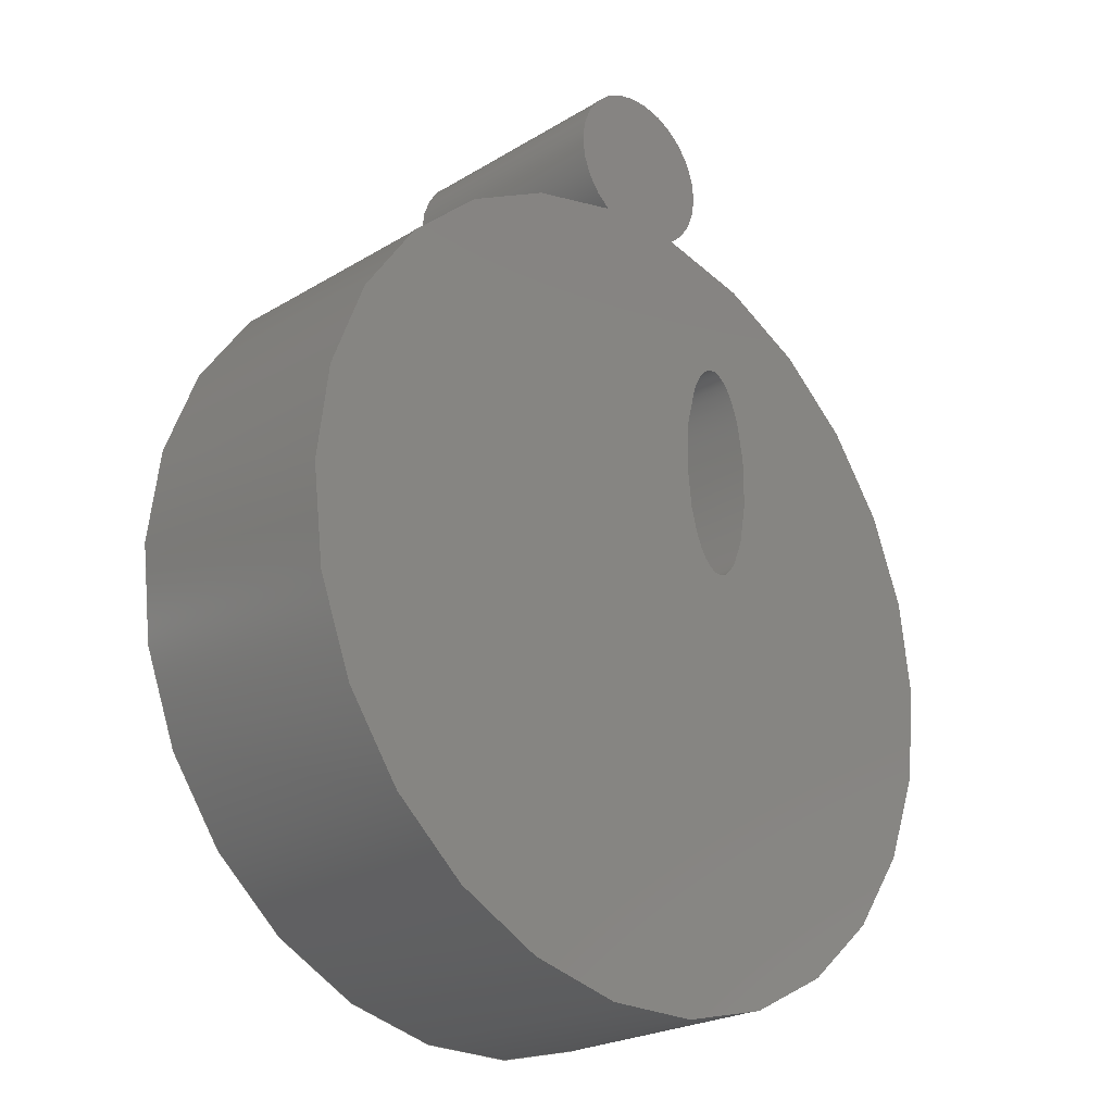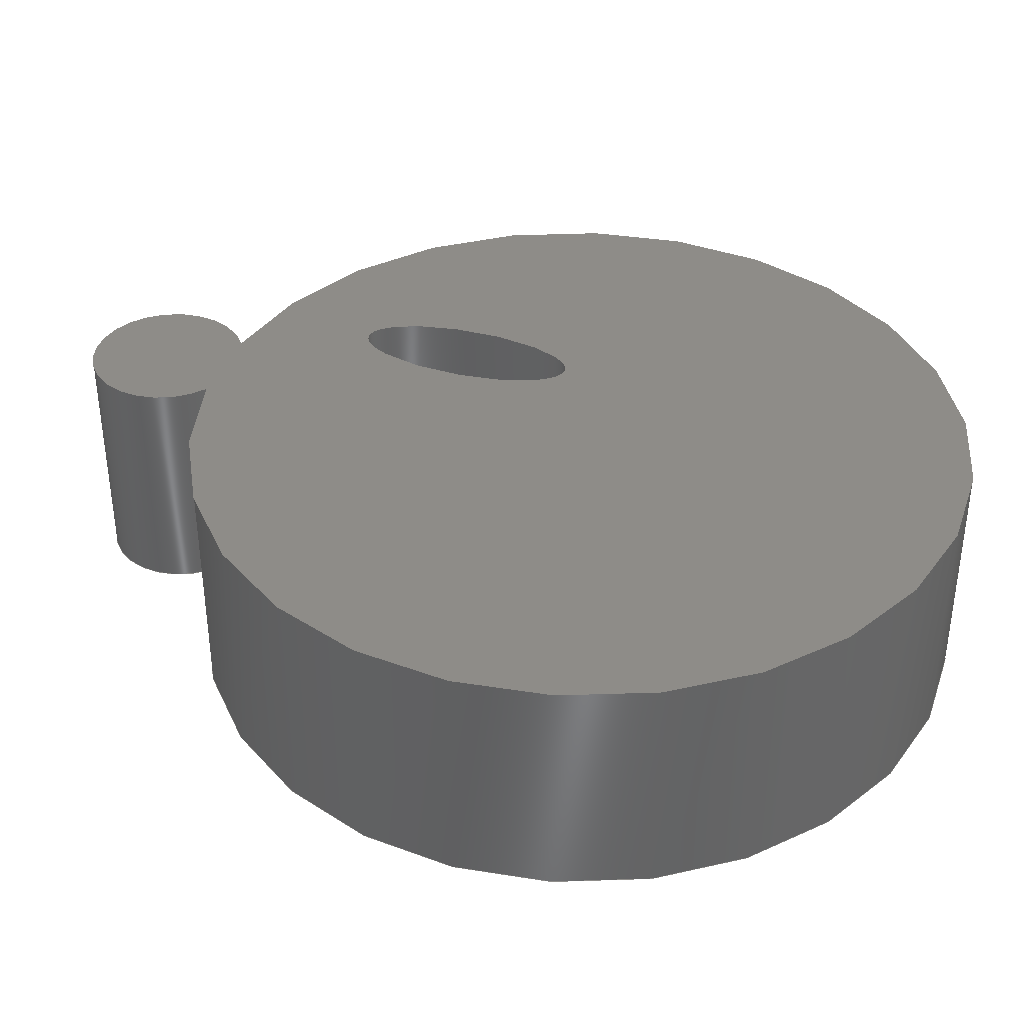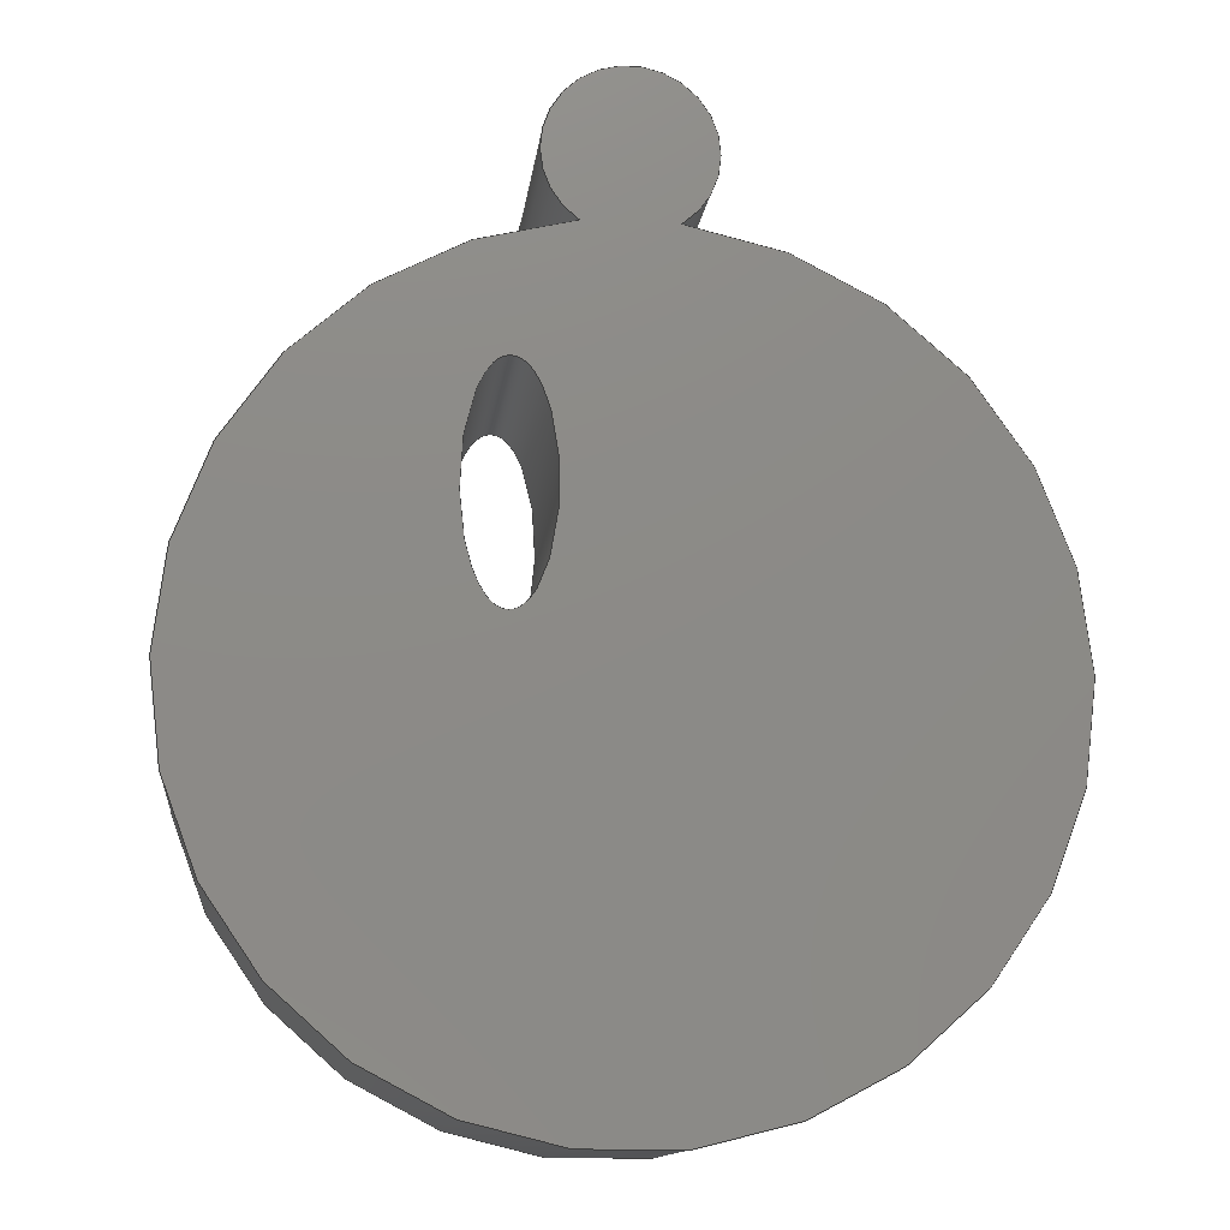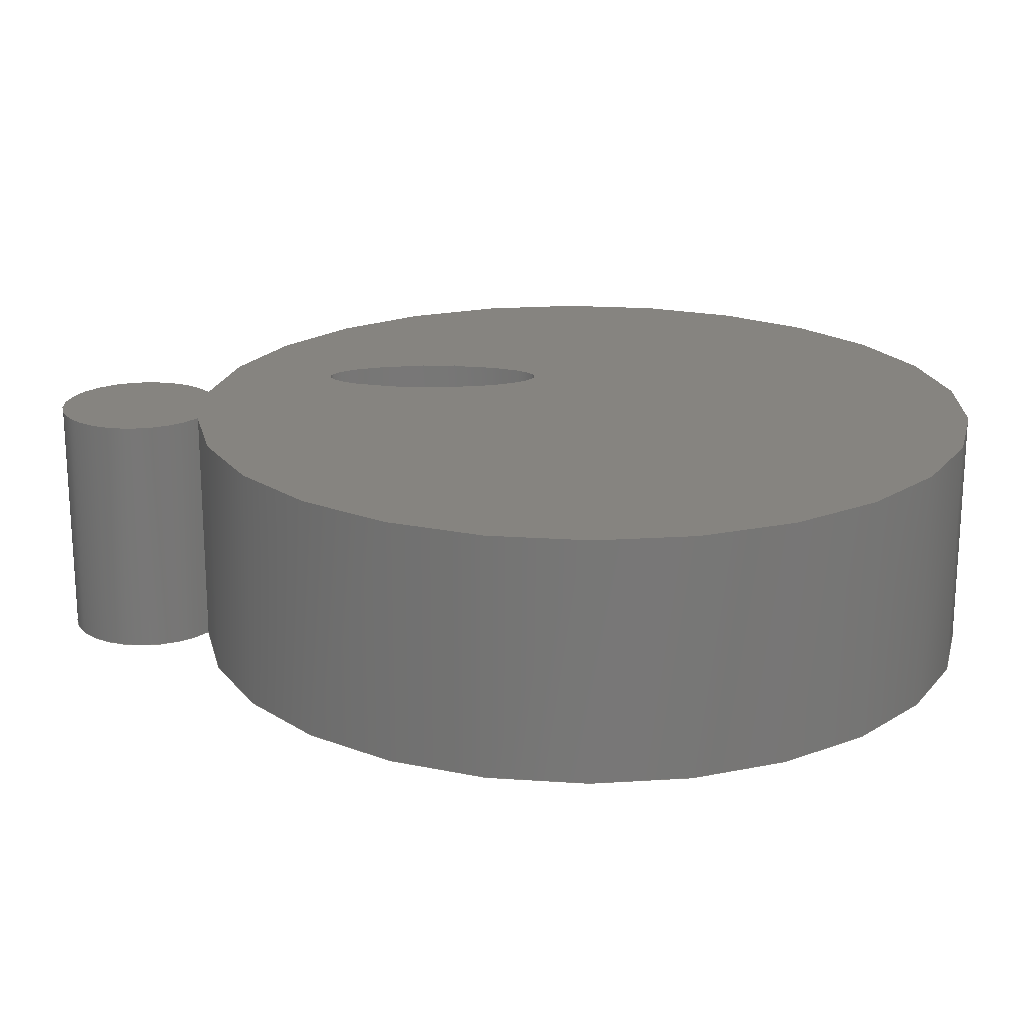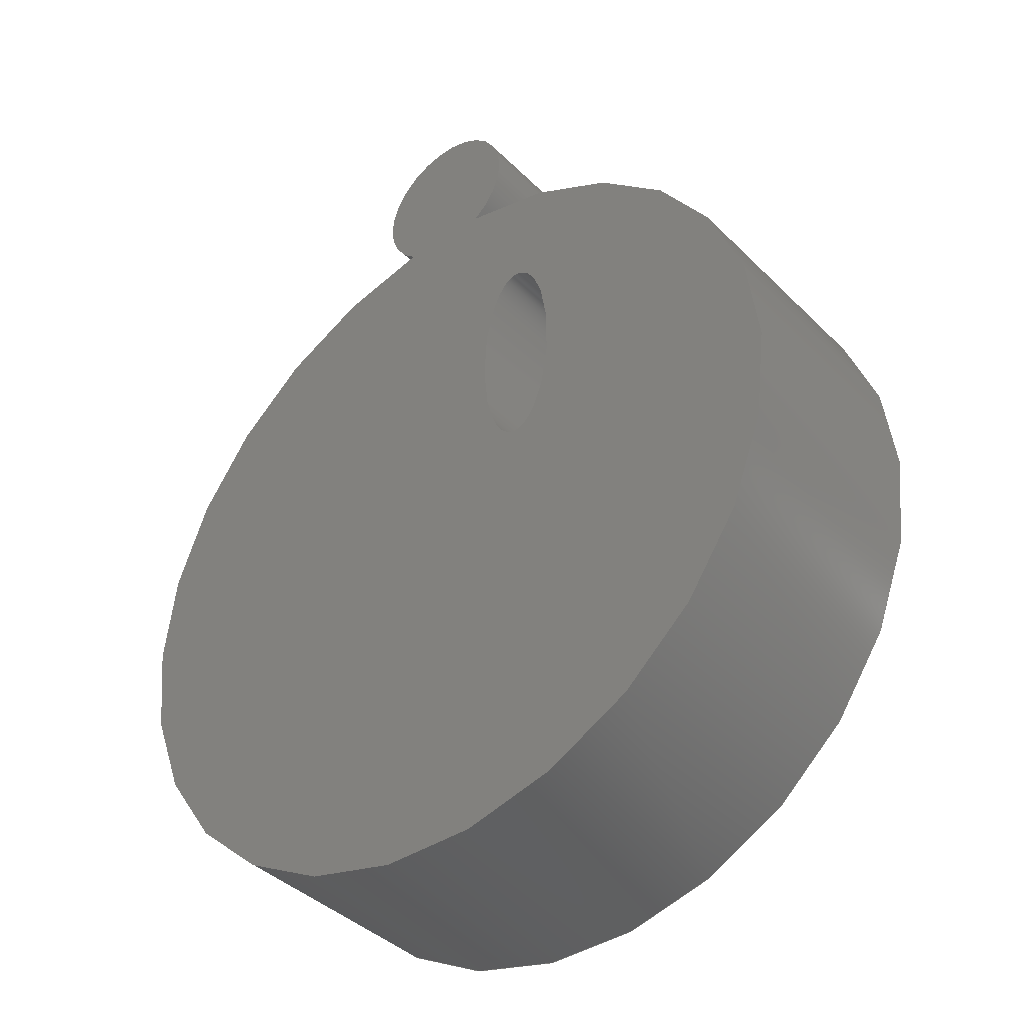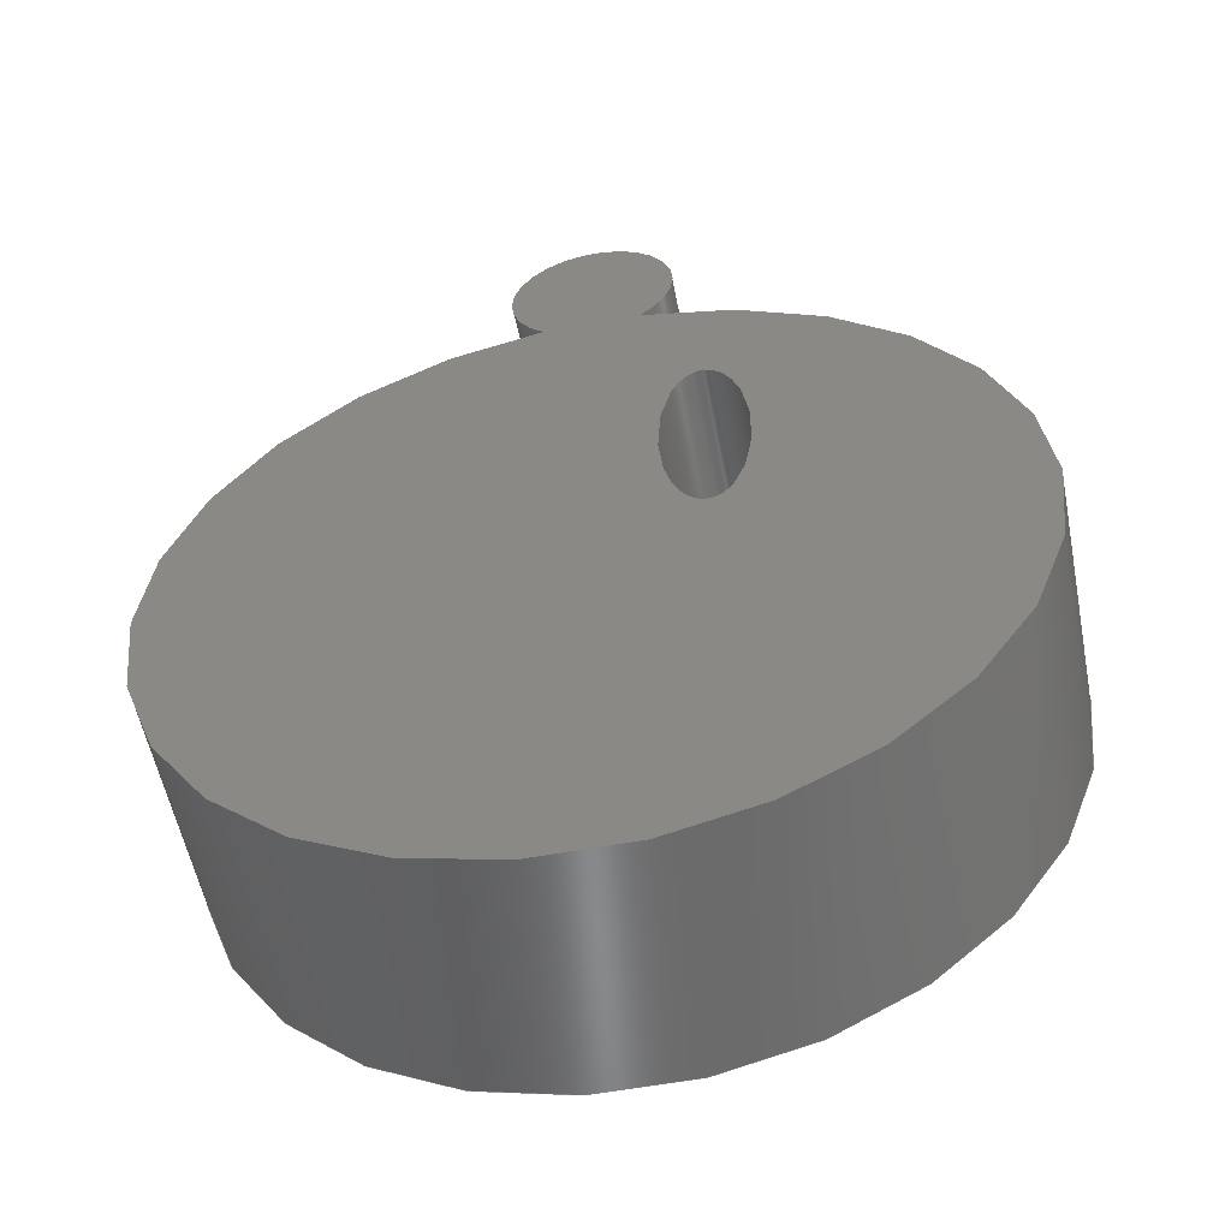
<metadata>
{"format":"step","ext":"step","renderer":"f3d","projection":"perspective","resolution":1024,"background":"white","views":[{"elev":-23.5,"azim":-44.5,"up":"+Y"},{"elev":37.7,"azim":-71.8,"up":"+Z"},{"elev":-12.8,"azim":173.4,"up":"+Y"},{"elev":20.1,"azim":-90.0,"up":"+Z"},{"elev":-39.7,"azim":39.6,"up":"+Y"},{"elev":-55.6,"azim":11.1,"up":"+Y"}]}
</metadata>
<code>
ISO-10303-21;
DATA;
#1=MECHANICAL_DESIGN_GEOMETRIC_PRESENTATION_REPRESENTATION('',(#4),#165);
#2=SHAPE_REPRESENTATION_RELATIONSHIP('SRR','None',#172,#3);
#3=ADVANCED_BREP_SHAPE_REPRESENTATION('',(#5),#164);
#4=STYLED_ITEM('',(#182),#5);
#5=MANIFOLD_SOLID_BREP('Body1',#75);
#6=FACE_BOUND('',#25,.T.);
#7=FACE_BOUND('',#27,.T.);
#8=PLANE('',#97);
#9=PLANE('',#98);
#10=CIRCLE('',#92,0.5);
#11=CIRCLE('',#93,0.5);
#12=CIRCLE('',#95,0.1);
#13=CIRCLE('',#96,0.1);
#14=CYLINDRICAL_SURFACE('',#91,0.5);
#15=CYLINDRICAL_SURFACE('',#94,0.1);
#16=FACE_OUTER_BOUND('',#21,.T.);
#17=FACE_OUTER_BOUND('',#22,.T.);
#18=FACE_OUTER_BOUND('',#23,.T.);
#19=FACE_OUTER_BOUND('',#24,.T.);
#20=FACE_OUTER_BOUND('',#26,.T.);
#21=EDGE_LOOP('',(#51,#52,#53,#54));
#22=EDGE_LOOP('',(#55,#56,#57,#58));
#23=EDGE_LOOP('',(#59,#60,#61,#62));
#24=EDGE_LOOP('',(#63,#64));
#25=EDGE_LOOP('',(#65));
#26=EDGE_LOOP('',(#66,#67));
#27=EDGE_LOOP('',(#68));
#28=LINE('',#146,#31);
#29=LINE('',#153,#32);
#30=LINE('',#156,#33);
#31=VECTOR('',#103,0.14);
#32=VECTOR('',#110,1);
#33=VECTOR('',#113,1);
#34=ELLIPSE('',#89,0.14,0.05353);
#35=ELLIPSE('',#90,0.14,0.05353);
#36=VERTEX_POINT('',#143);
#37=VERTEX_POINT('',#145);
#38=VERTEX_POINT('',#149);
#39=VERTEX_POINT('',#150);
#40=VERTEX_POINT('',#152);
#41=VERTEX_POINT('',#154);
#42=EDGE_CURVE('',#36,#36,#34,.T.);
#43=EDGE_CURVE('',#36,#37,#28,.T.);
#44=EDGE_CURVE('',#37,#37,#35,.T.);
#45=EDGE_CURVE('',#38,#39,#10,.T.);
#46=EDGE_CURVE('',#39,#40,#29,.T.);
#47=EDGE_CURVE('',#41,#40,#11,.T.);
#48=EDGE_CURVE('',#38,#41,#30,.T.);
#49=EDGE_CURVE('',#39,#38,#12,.T.);
#50=EDGE_CURVE('',#40,#41,#13,.T.);
#51=ORIENTED_EDGE('',*,*,#42,.F.);
#52=ORIENTED_EDGE('',*,*,#43,.T.);
#53=ORIENTED_EDGE('',*,*,#44,.F.);
#54=ORIENTED_EDGE('',*,*,#43,.F.);
#55=ORIENTED_EDGE('',*,*,#45,.T.);
#56=ORIENTED_EDGE('',*,*,#46,.T.);
#57=ORIENTED_EDGE('',*,*,#47,.F.);
#58=ORIENTED_EDGE('',*,*,#48,.F.);
#59=ORIENTED_EDGE('',*,*,#49,.T.);
#60=ORIENTED_EDGE('',*,*,#48,.T.);
#61=ORIENTED_EDGE('',*,*,#50,.F.);
#62=ORIENTED_EDGE('',*,*,#46,.F.);
#63=ORIENTED_EDGE('',*,*,#50,.T.);
#64=ORIENTED_EDGE('',*,*,#47,.T.);
#65=ORIENTED_EDGE('',*,*,#44,.T.);
#66=ORIENTED_EDGE('',*,*,#49,.F.);
#67=ORIENTED_EDGE('',*,*,#45,.F.);
#68=ORIENTED_EDGE('',*,*,#42,.T.);
#69=(
BOUNDED_SURFACE()
B_SPLINE_SURFACE(1,2,((#125,#126,#127,#128,#129,#130,#131,#132,#133),(#134,
#135,#136,#137,#138,#139,#140,#141,#142)),.UNSPECIFIED.,.F.,.T.,.F.)
B_SPLINE_SURFACE_WITH_KNOTS((2,2),(3,2,2,2,3),(0,2.143),(-3.142,
-1.571,0,1.571,3.142),.UNSPECIFIED.)
GEOMETRIC_REPRESENTATION_ITEM()
RATIONAL_B_SPLINE_SURFACE(((1,0.7071,1,0.7071,1,
0.7071,1,0.7071,1),(1,0.7071,1,0.7071,
1,0.7071,1,0.7071,1)))
REPRESENTATION_ITEM('')
SURFACE()
);
#70=ADVANCED_FACE('',(#16),#69,.T.);
#71=ADVANCED_FACE('',(#17),#14,.T.);
#72=ADVANCED_FACE('',(#18),#15,.T.);
#73=ADVANCED_FACE('',(#19,#6),#8,.T.);
#74=ADVANCED_FACE('',(#20,#7),#9,.F.);
#75=CLOSED_SHELL('',(#70,#71,#72,#73,#74));
#76=DERIVED_UNIT_ELEMENT(#78,1);
#77=DERIVED_UNIT_ELEMENT(#167,3);
#78=(
MASS_UNIT()
NAMED_UNIT(*)
SI_UNIT(.KILO.,.GRAM.)
);
#79=DERIVED_UNIT((#76,#77));
#80=MEASURE_REPRESENTATION_ITEM('density measure',
POSITIVE_RATIO_MEASURE(7850),#79);
#81=PROPERTY_DEFINITION_REPRESENTATION(#86,#83);
#82=PROPERTY_DEFINITION_REPRESENTATION(#87,#84);
#83=REPRESENTATION('material name',(#85),#164);
#84=REPRESENTATION('density',(#80),#164);
#85=DESCRIPTIVE_REPRESENTATION_ITEM('Steel','Steel');
#86=PROPERTY_DEFINITION('material property','material name',#174);
#87=PROPERTY_DEFINITION('material property','density of part',#174);
#88=AXIS2_PLACEMENT_3D('placement',#124,#99,#100);
#89=AXIS2_PLACEMENT_3D('',#144,#101,#102);
#90=AXIS2_PLACEMENT_3D('',#147,#104,#105);
#91=AXIS2_PLACEMENT_3D('',#148,#106,#107);
#92=AXIS2_PLACEMENT_3D('',#151,#108,#109);
#93=AXIS2_PLACEMENT_3D('',#155,#111,#112);
#94=AXIS2_PLACEMENT_3D('',#157,#114,#115);
#95=AXIS2_PLACEMENT_3D('',#158,#116,#117);
#96=AXIS2_PLACEMENT_3D('',#159,#118,#119);
#97=AXIS2_PLACEMENT_3D('',#160,#120,#121);
#98=AXIS2_PLACEMENT_3D('',#161,#122,#123);
#99=DIRECTION('axis',(0,0,1));
#100=DIRECTION('refdir',(1,0,0));
#101=DIRECTION('center_axis',(0,0,1));
#102=DIRECTION('ref_axis',(0,1,0));
#103=DIRECTION('',(0,0,1));
#104=DIRECTION('center_axis',(0,0,-1));
#105=DIRECTION('ref_axis',(0,1,0));
#106=DIRECTION('center_axis',(0,0,1));
#107=DIRECTION('ref_axis',(5.138e-08,-1,0));
#108=DIRECTION('center_axis',(0,0,1));
#109=DIRECTION('ref_axis',(-0.1112,0.9938,0));
#110=DIRECTION('',(0,0,1));
#111=DIRECTION('center_axis',(0,0,1));
#112=DIRECTION('ref_axis',(-0.1112,0.9938,0));
#113=DIRECTION('',(0,0,1));
#114=DIRECTION('center_axis',(0,0,1));
#115=DIRECTION('ref_axis',(-5.138e-08,1,0));
#116=DIRECTION('center_axis',(0,0,1));
#117=DIRECTION('ref_axis',(0.5562,-0.831,0));
#118=DIRECTION('center_axis',(0,0,1));
#119=DIRECTION('ref_axis',(0.5562,-0.831,0));
#120=DIRECTION('center_axis',(0,0,1));
#121=DIRECTION('ref_axis',(1,0,0));
#122=DIRECTION('center_axis',(0,0,1));
#123=DIRECTION('ref_axis',(1,0,0));
#124=CARTESIAN_POINT('',(0,0,0));
#125=CARTESIAN_POINT('Ctrl Pts',(0.93,1.06,0));
#126=CARTESIAN_POINT('Ctrl Pts',(0.9835,1.06,0));
#127=CARTESIAN_POINT('Ctrl Pts',(0.9835,1.2,0));
#128=CARTESIAN_POINT('Ctrl Pts',(0.9835,1.34,0));
#129=CARTESIAN_POINT('Ctrl Pts',(0.93,1.34,0));
#130=CARTESIAN_POINT('Ctrl Pts',(0.8765,1.34,0));
#131=CARTESIAN_POINT('Ctrl Pts',(0.8765,1.2,0));
#132=CARTESIAN_POINT('Ctrl Pts',(0.8765,1.06,0));
#133=CARTESIAN_POINT('Ctrl Pts',(0.93,1.06,0));
#134=CARTESIAN_POINT('Ctrl Pts',(0.93,1.06,0.3));
#135=CARTESIAN_POINT('Ctrl Pts',(0.9835,1.06,0.3));
#136=CARTESIAN_POINT('Ctrl Pts',(0.9835,1.2,0.3));
#137=CARTESIAN_POINT('Ctrl Pts',(0.9835,1.34,0.3));
#138=CARTESIAN_POINT('Ctrl Pts',(0.93,1.34,0.3));
#139=CARTESIAN_POINT('Ctrl Pts',(0.8765,1.34,0.3));
#140=CARTESIAN_POINT('Ctrl Pts',(0.8765,1.2,0.3));
#141=CARTESIAN_POINT('Ctrl Pts',(0.8765,1.06,0.3));
#142=CARTESIAN_POINT('Ctrl Pts',(0.93,1.06,0.3));
#143=CARTESIAN_POINT('',(0.93,1.06,0));
#144=CARTESIAN_POINT('Origin',(0.93,1.2,0));
#145=CARTESIAN_POINT('',(0.93,1.06,0.3));
#146=CARTESIAN_POINT('',(0.93,1.06,0));
#147=CARTESIAN_POINT('Origin',(0.93,1.2,0.3));
#148=CARTESIAN_POINT('Origin',(0.8,1,0));
#149=CARTESIAN_POINT('',(0.7444,1.497,0));
#150=CARTESIAN_POINT('',(0.8556,1.497,0));
#151=CARTESIAN_POINT('Origin',(0.8,1,0));
#152=CARTESIAN_POINT('',(0.8556,1.497,0.3));
#153=CARTESIAN_POINT('',(0.8556,1.497,0));
#154=CARTESIAN_POINT('',(0.7444,1.497,0.3));
#155=CARTESIAN_POINT('Origin',(0.8,1,0.3));
#156=CARTESIAN_POINT('',(0.7444,1.497,0));
#157=CARTESIAN_POINT('Origin',(0.8,1.58,0));
#158=CARTESIAN_POINT('Origin',(0.8,1.58,0));
#159=CARTESIAN_POINT('Origin',(0.8,1.58,0.3));
#160=CARTESIAN_POINT('Origin',(0.8,1.09,0.3));
#161=CARTESIAN_POINT('Origin',(0.8,1.09,0));
#162=UNCERTAINTY_MEASURE_WITH_UNIT(LENGTH_MEASURE(0.001),#166,
'DISTANCE_ACCURACY_VALUE',
'Maximum model space distance between geometric entities at asserted c
onnectivities');
#163=UNCERTAINTY_MEASURE_WITH_UNIT(LENGTH_MEASURE(0.001),#166,
'DISTANCE_ACCURACY_VALUE',
'Maximum model space distance between geometric entities at asserted c
onnectivities');
#164=(
GEOMETRIC_REPRESENTATION_CONTEXT(3)
GLOBAL_UNCERTAINTY_ASSIGNED_CONTEXT((#162))
GLOBAL_UNIT_ASSIGNED_CONTEXT((#166,#168,#169))
REPRESENTATION_CONTEXT('','3D')
);
#165=(
GEOMETRIC_REPRESENTATION_CONTEXT(3)
GLOBAL_UNCERTAINTY_ASSIGNED_CONTEXT((#163))
GLOBAL_UNIT_ASSIGNED_CONTEXT((#166,#168,#169))
REPRESENTATION_CONTEXT('','3D')
);
#166=(
LENGTH_UNIT()
NAMED_UNIT(*)
SI_UNIT(.CENTI.,.METRE.)
);
#167=(
LENGTH_UNIT()
NAMED_UNIT(*)
SI_UNIT($,.METRE.)
);
#168=(
NAMED_UNIT(*)
PLANE_ANGLE_UNIT()
SI_UNIT($,.RADIAN.)
);
#169=(
NAMED_UNIT(*)
SI_UNIT($,.STERADIAN.)
SOLID_ANGLE_UNIT()
);
#170=SHAPE_DEFINITION_REPRESENTATION(#171,#172);
#171=PRODUCT_DEFINITION_SHAPE('',$,#174);
#172=SHAPE_REPRESENTATION('',(#88),#164);
#173=PRODUCT_DEFINITION_CONTEXT('part definition',#178,'design');
#174=PRODUCT_DEFINITION('Smile','Smile v3',#175,#173);
#175=PRODUCT_DEFINITION_FORMATION('',$,#180);
#176=PRODUCT_RELATED_PRODUCT_CATEGORY('Smile v3','Smile v3',(#180));
#177=APPLICATION_PROTOCOL_DEFINITION('international standard',
'automotive_design',2009,#178);
#178=APPLICATION_CONTEXT(
'Core Data for Automotive Mechanical Design Process');
#179=PRODUCT_CONTEXT('part definition',#178,'mechanical');
#180=PRODUCT('Smile','Smile v3',$,(#179));
#181=PRESENTATION_STYLE_ASSIGNMENT((#183));
#182=PRESENTATION_STYLE_ASSIGNMENT((#184));
#183=SURFACE_STYLE_USAGE(.BOTH.,#185);
#184=SURFACE_STYLE_USAGE(.BOTH.,#186);
#185=SURFACE_SIDE_STYLE('',(#187));
#186=SURFACE_SIDE_STYLE('',(#188));
#187=SURFACE_STYLE_FILL_AREA(#189);
#188=SURFACE_STYLE_FILL_AREA(#190);
#189=FILL_AREA_STYLE('Steel - Satin',(#191));
#190=FILL_AREA_STYLE('Powder Coat - Rough (Yellow)',(#192));
#191=FILL_AREA_STYLE_COLOUR('Steel - Satin',#193);
#192=FILL_AREA_STYLE_COLOUR('Powder Coat - Rough (Yellow)',#194);
#193=COLOUR_RGB('Steel - Satin',0.6275,0.6275,0.6275);
#194=COLOUR_RGB('Powder Coat - Rough (Yellow)',0.9098,0.6784,
0.1373);
ENDSEC;
END-ISO-10303-21;

</code>
